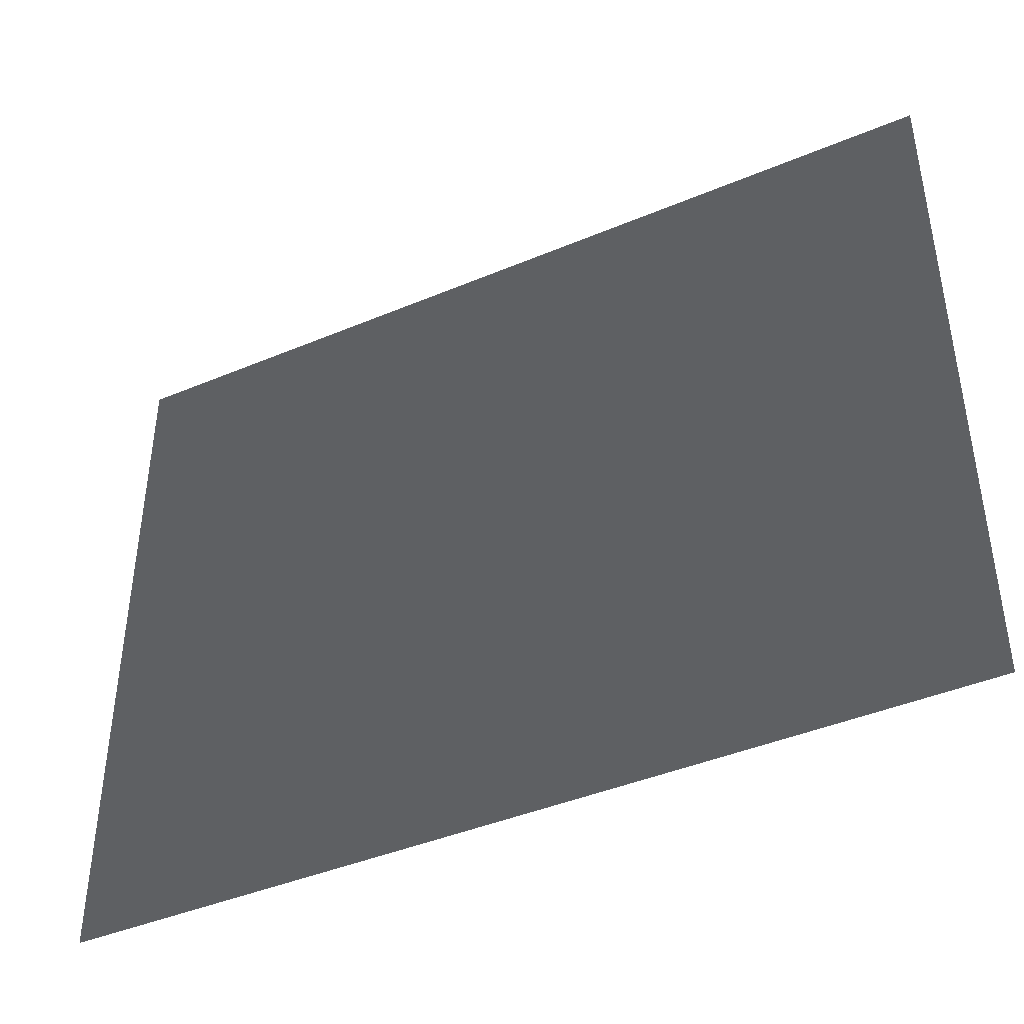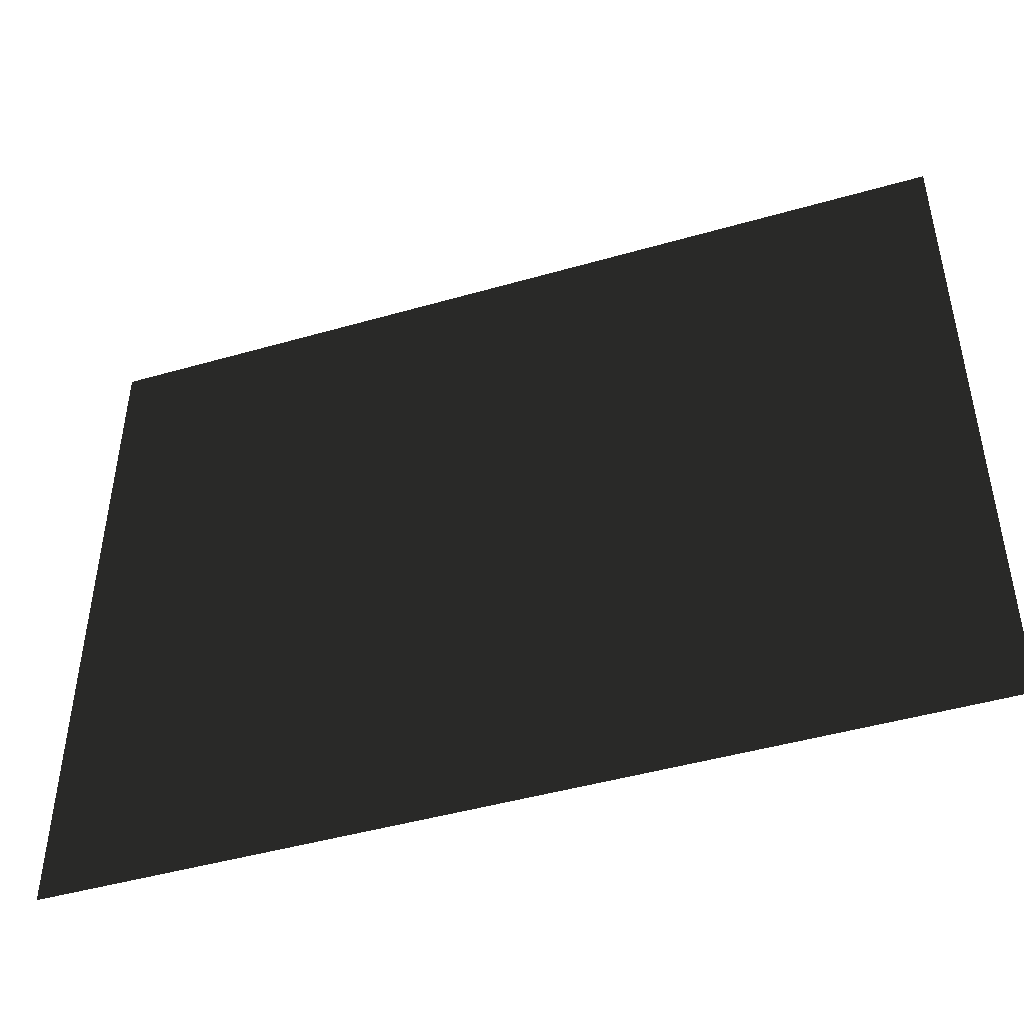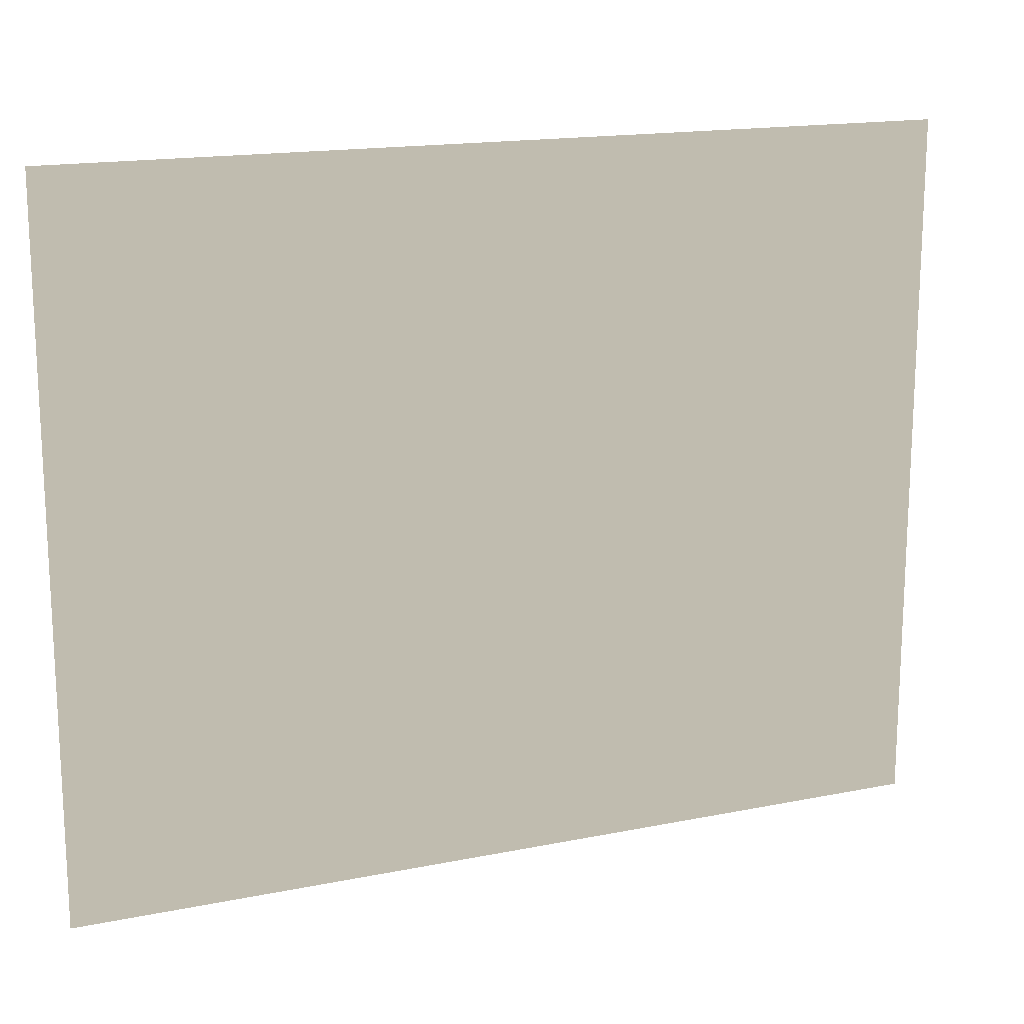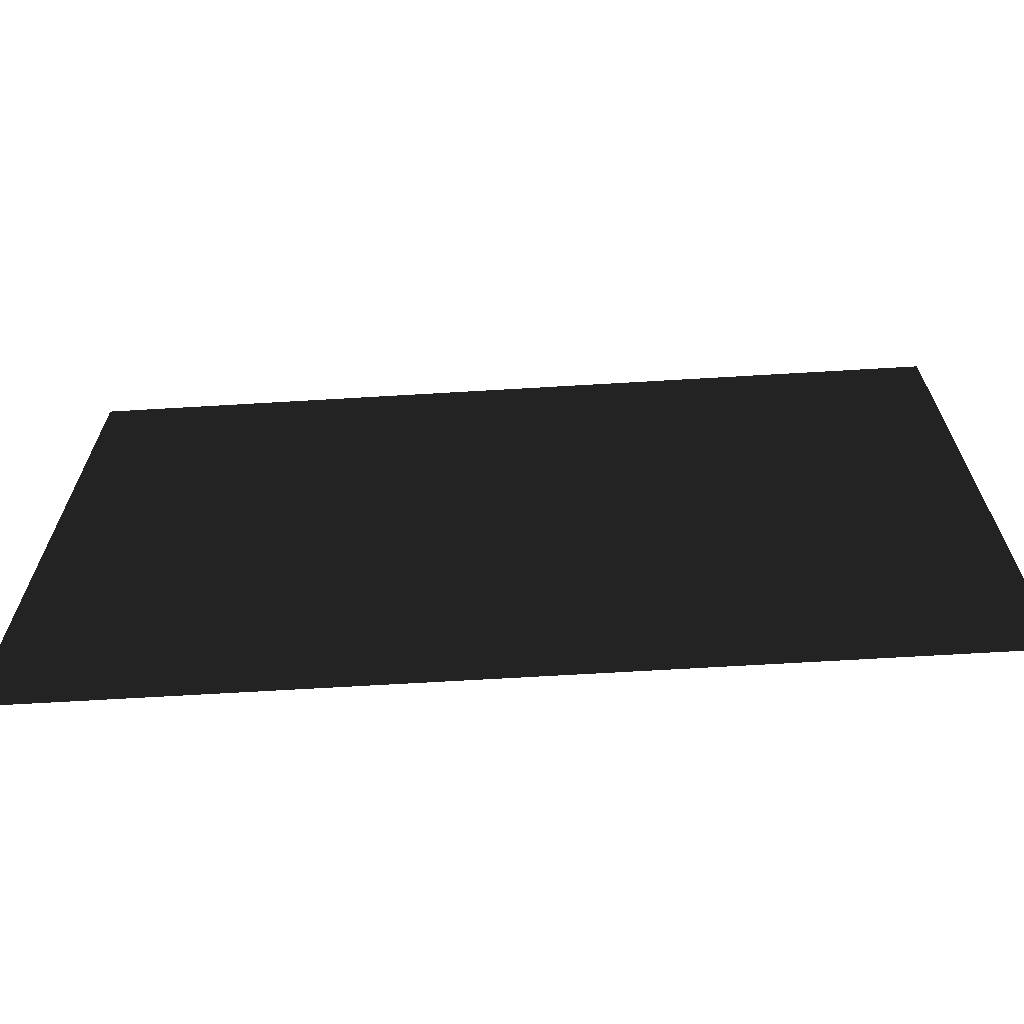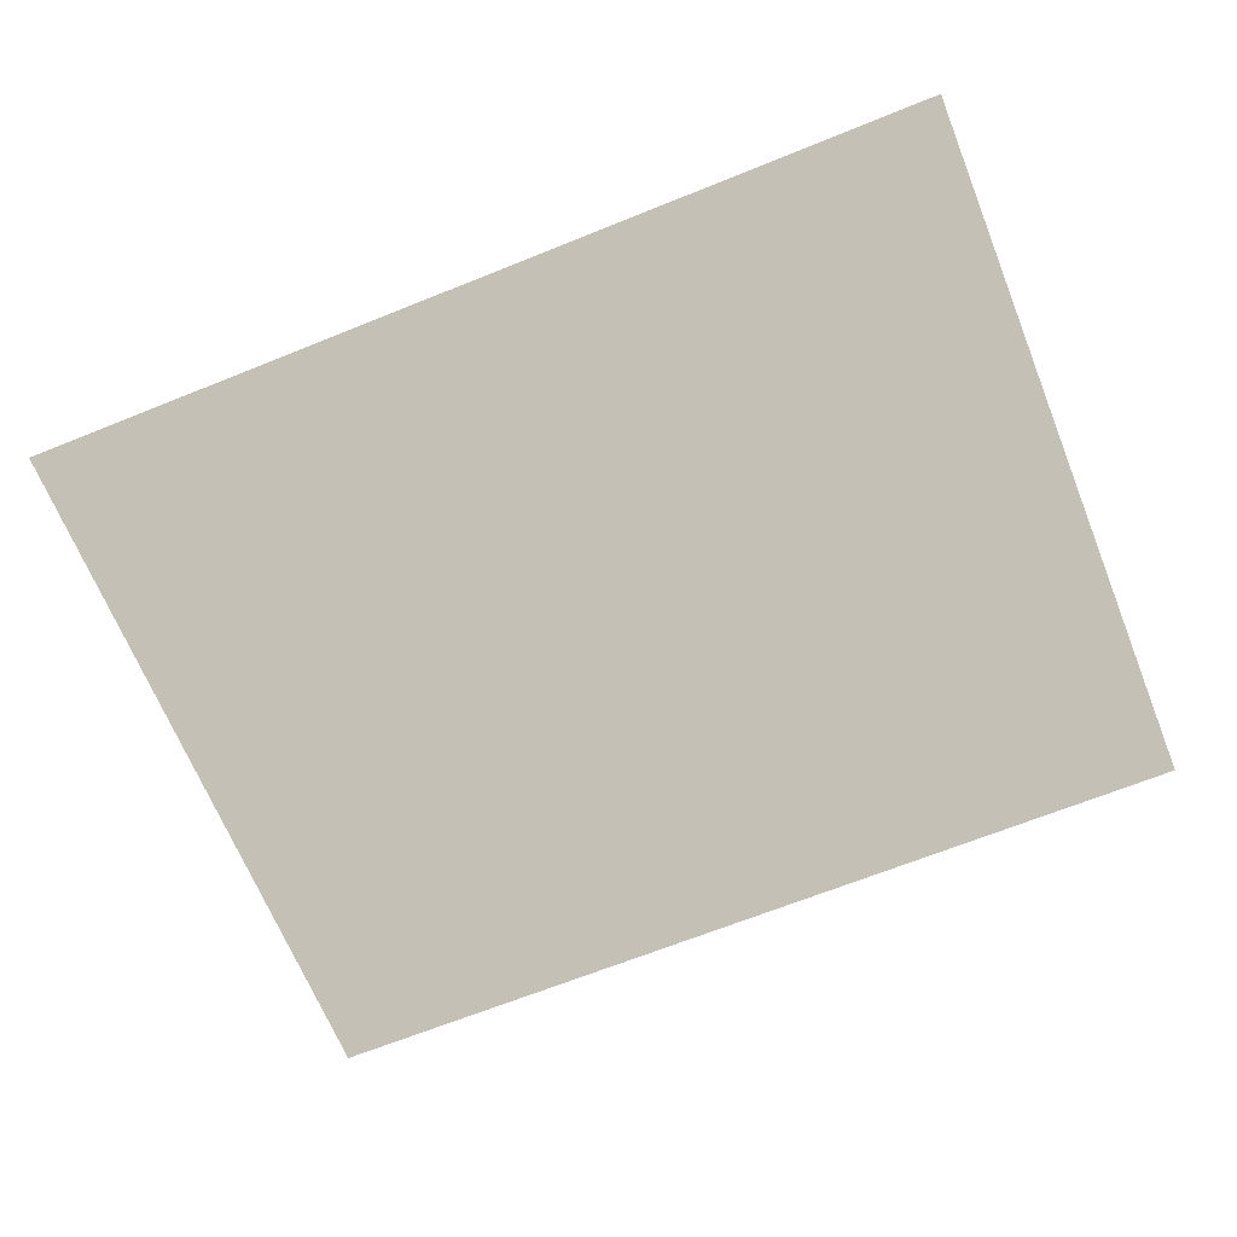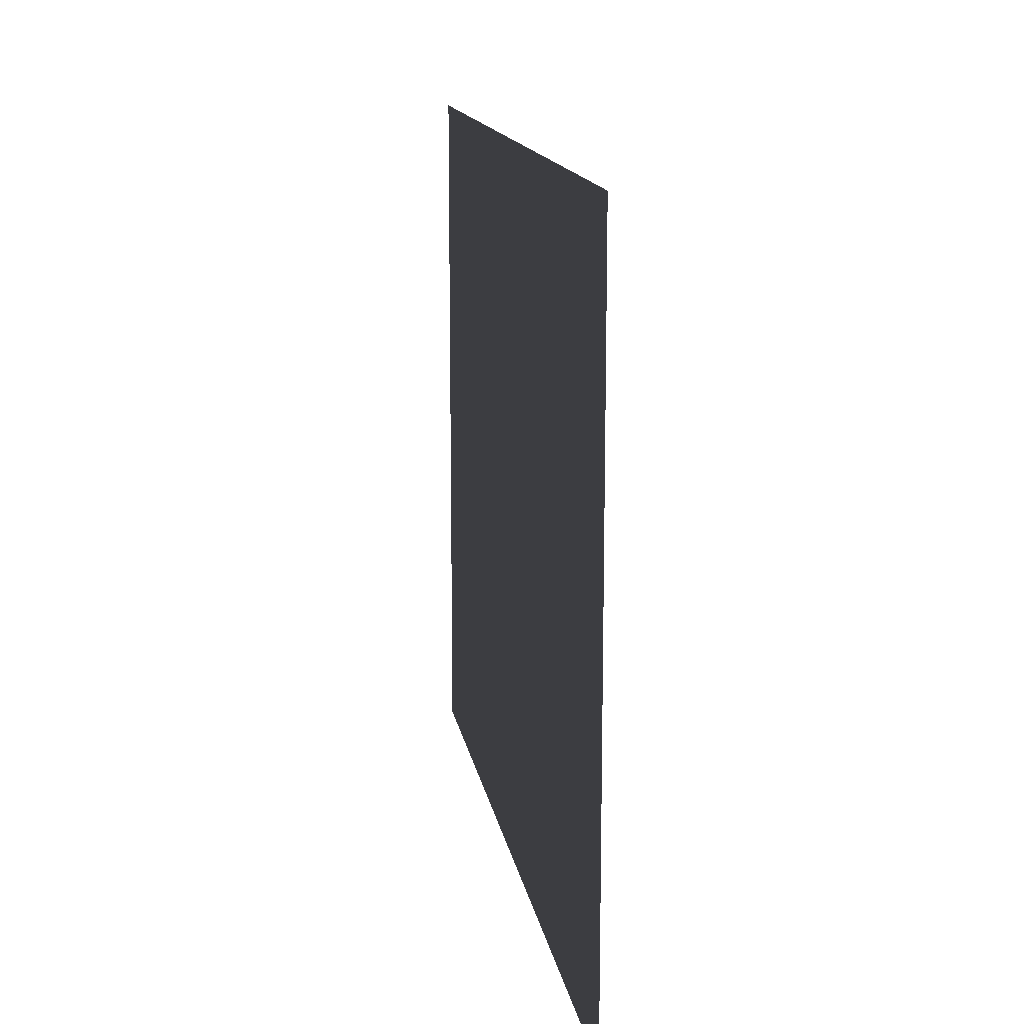
<metadata>
{"format":"obj","ext":"obj","renderer":"f3d","projection":"perspective","resolution":1024,"background":"white","views":[{"elev":-42.4,"azim":-153.3,"up":"+Y"},{"elev":-46.2,"azim":18.2,"up":"+Y"},{"elev":16.3,"azim":-22.6,"up":"+Y"},{"elev":-67.5,"azim":3.4,"up":"+Y"},{"elev":-67.0,"azim":22.0,"up":"+Z"},{"elev":14.1,"azim":-99.1,"up":"+Y"}]}
</metadata>
<code>
v -4.994 -3.05 0.2307
v -4.994 3.843 0.2307
v 3.672 3.843 0.2307
v 3.672 -3.05 0.2307
g Platform_House.026_38131_364
f 1 3 2
f 1 4 3

</code>
